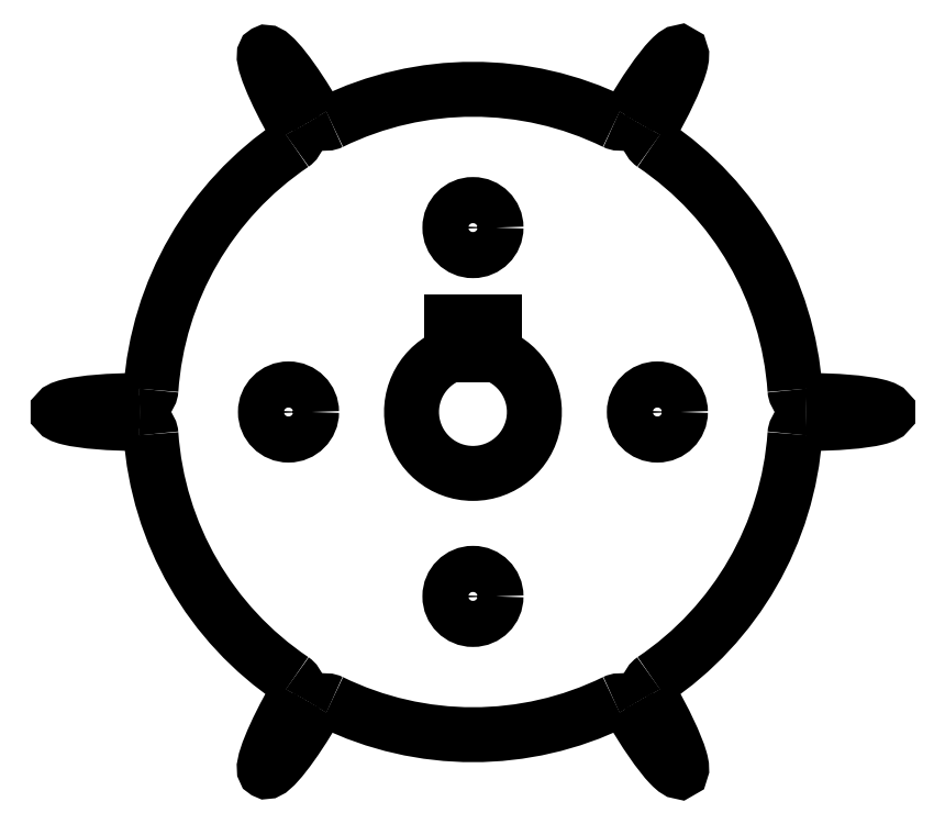
<metadata>
{"format":"dxf","ext":"dxf","renderer":"ezdxf+matplotlib","layout":"modelspace","background":"white","min_lineweight":24,"dpi":150}
</metadata>
<code>
0
SECTION
2
ENTITIES
0
ARC
8
0
10
-1.808
20
0.125
40
0.0625
50
270
51
356
0
ARC
8
0
10
-1.808
20
-0.125
40
0.0625
50
3.955
51
90
0
ARC
8
0
10
-1.11e-16
20
-2.776e-17
40
1.75
50
184
51
236
0
ARC
8
0
10
-1.012
20
-1.503
40
0.0625
50
330
51
56.05
0
ARC
8
0
10
-0.7958
20
-1.628
40
0.0625
50
63.95
51
150
0
ARC
8
0
10
-1.11e-16
20
-2.776e-17
40
1.75
50
244
51
296
0
ARC
8
0
10
0.7958
20
-1.628
40
0.0625
50
30
51
116
0
ARC
8
0
10
1.012
20
-1.503
40
0.0625
50
124
51
210
0
ARC
8
0
10
-1.11e-16
20
-2.776e-17
40
1.75
50
304
51
356
0
ARC
8
0
10
1.808
20
-0.125
40
0.0625
50
90
51
176
0
ARC
8
0
10
1.808
20
0.125
40
0.0625
50
184
51
270
0
ARC
8
0
10
-1.465e-16
20
0
40
1.75
50
3.955
51
56.05
0
ARC
8
0
10
1.012
20
1.503
40
0.0625
50
150
51
236
0
ARC
8
0
10
0.7958
20
1.628
40
0.0625
50
244
51
330
0
ARC
8
0
10
-1.012
20
1.503
40
0.0625
50
304
51
30
0
ARC
8
0
10
-1.11e-16
20
-2.776e-17
40
1.75
50
63.95
51
116
0
ARC
8
0
10
-0.7958
20
1.628
40
0.0625
50
210
51
296
0
ARC
8
0
10
-1.625e-16
20
-2.776e-17
40
1.75
50
124
51
176
0
ELLIPSE
8
0
10
-0.9041
20
1.566
30
0
11
-0.2209
21
0.3826
31
0
40
0.1415
41
4.712
42
1.571
0
ELLIPSE
8
0
10
0.9041
20
1.566
30
0
11
-0.2209
21
-0.3826
31
0
40
0.1415
41
1.571
42
4.712
0
ELLIPSE
8
0
10
1.808
20
0
30
0
11
-0.4418
21
1.49e-07
31
0
40
0.1415
41
1.571
42
4.712
0
ELLIPSE
8
0
10
0.9041
20
-1.566
30
0
11
-0.2209
21
0.3826
31
0
40
0.1415
41
1.571
42
4.712
0
ELLIPSE
8
0
10
-0.9041
20
-1.566
30
0
11
-0.2209
21
-0.3826
31
0
40
0.1415
41
4.712
42
1.571
0
ELLIPSE
8
0
10
-1.808
20
1.937e-16
30
0
11
0.4418
21
0
31
0
40
0.1415
41
1.571
42
4.712
0
LINE
8
tread
10
-0.118
20
0.491
11
0.118
21
0.491
0
LINE
8
tread
10
-0.118
20
0.3114
11
-0.118
21
0.491
0
LINE
8
tread
10
0.118
20
0.3114
11
0.118
21
0.491
0
ARC
8
tread
10
-2.776e-16
20
-2.776e-17
40
0.333
50
110.8
51
69.25
0
CIRCLE
8
tread
10
-1.053e-16
20
1
40
0.125
0
CIRCLE
8
tread
10
-1
20
-2.776e-17
40
0.125
0
CIRCLE
8
tread
10
1
20
-2.776e-17
40
0.125
0
CIRCLE
8
tread
10
-2.278e-16
20
-1
40
0.125
0
ENDSEC
0
EOF

</code>
